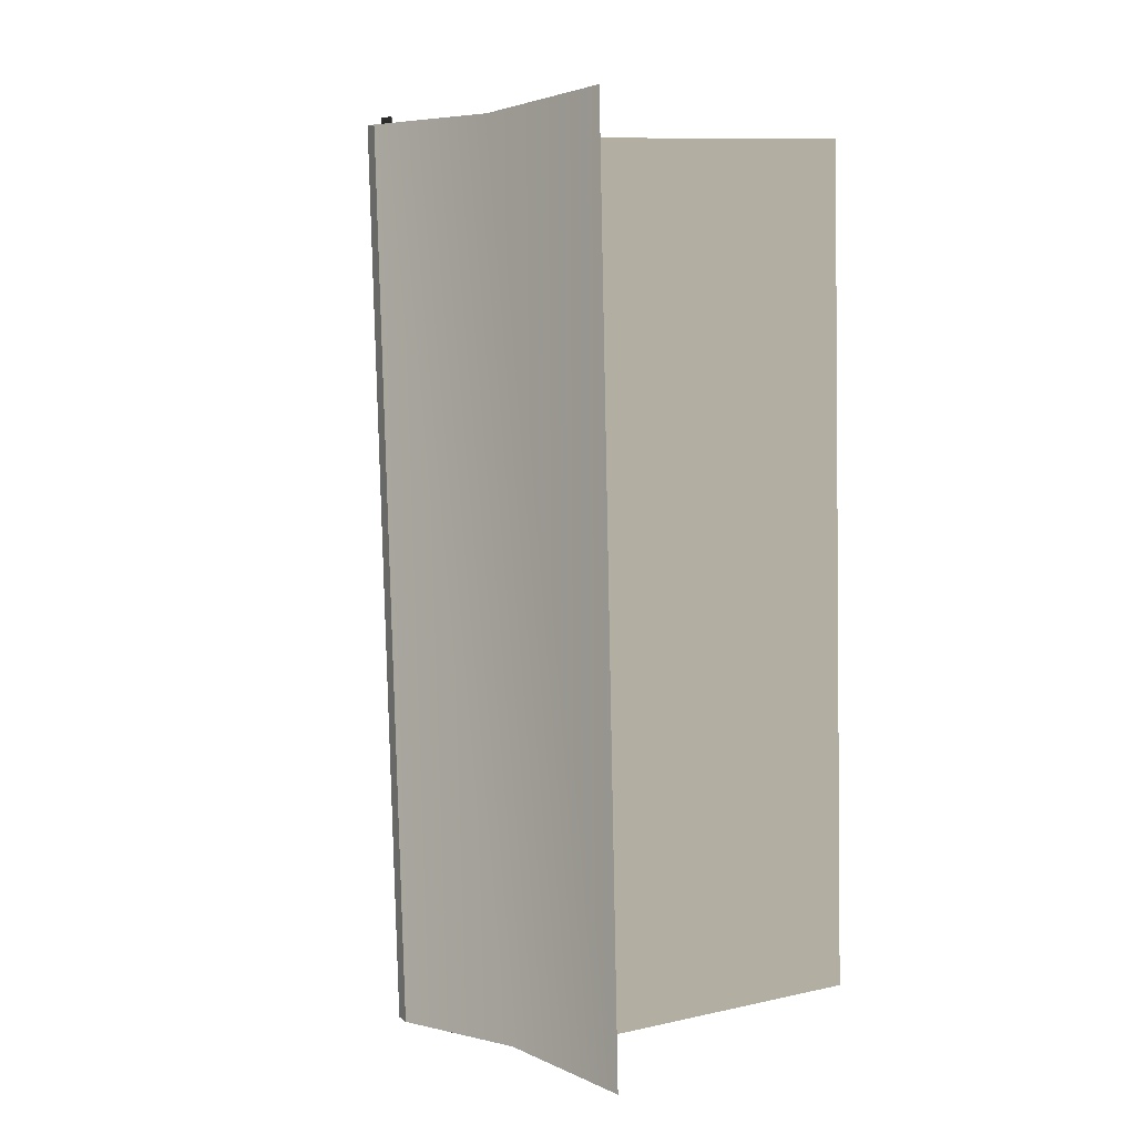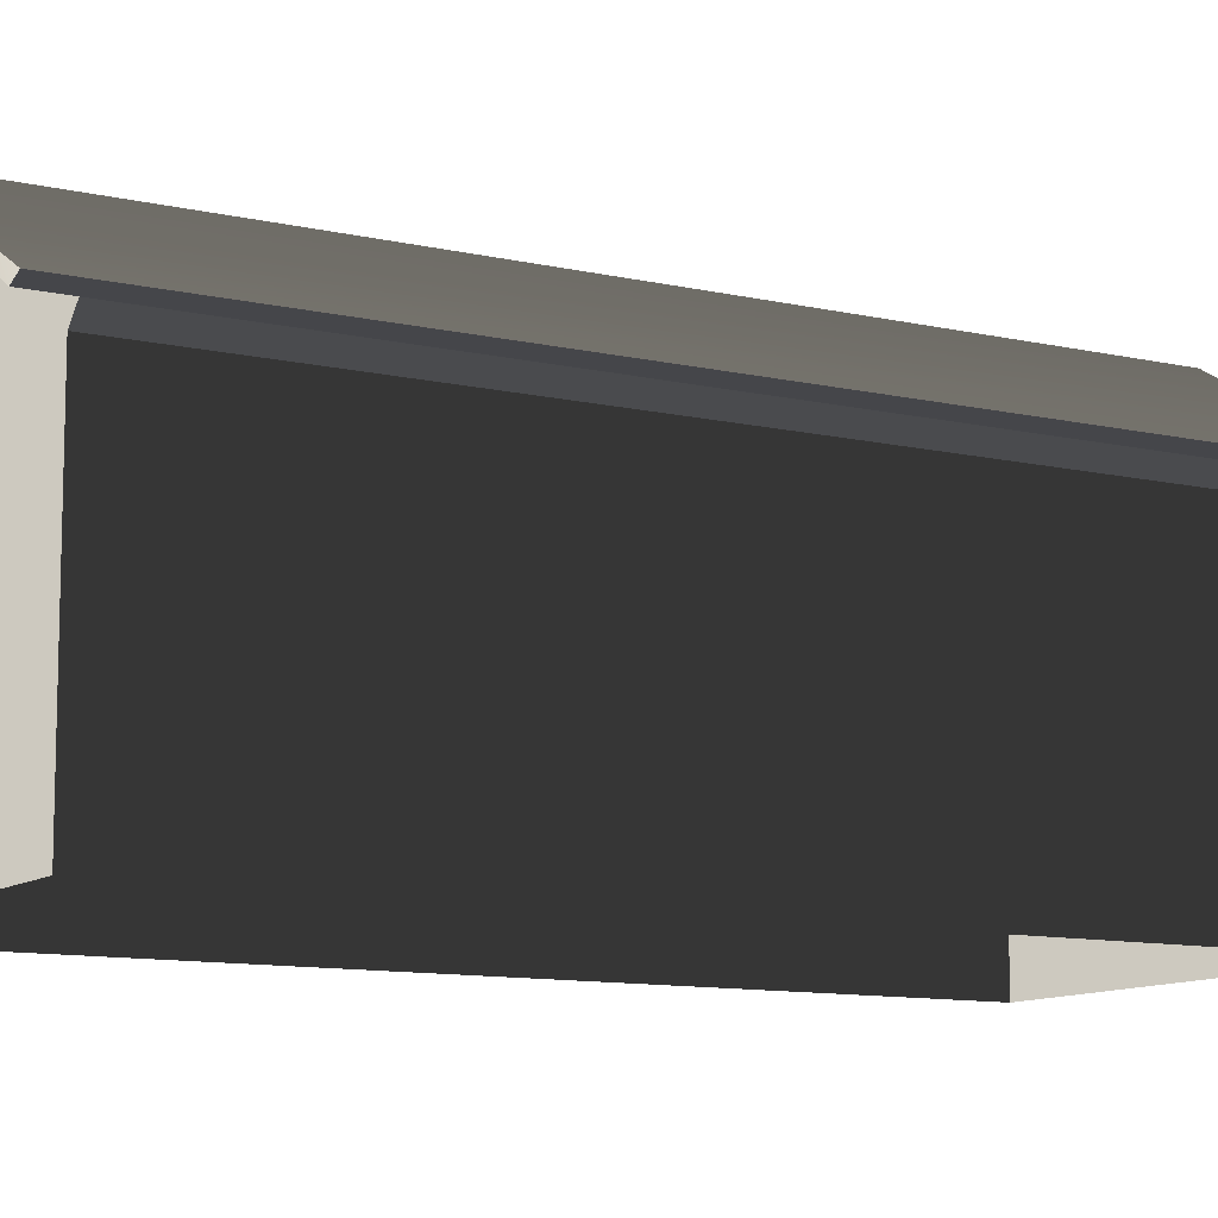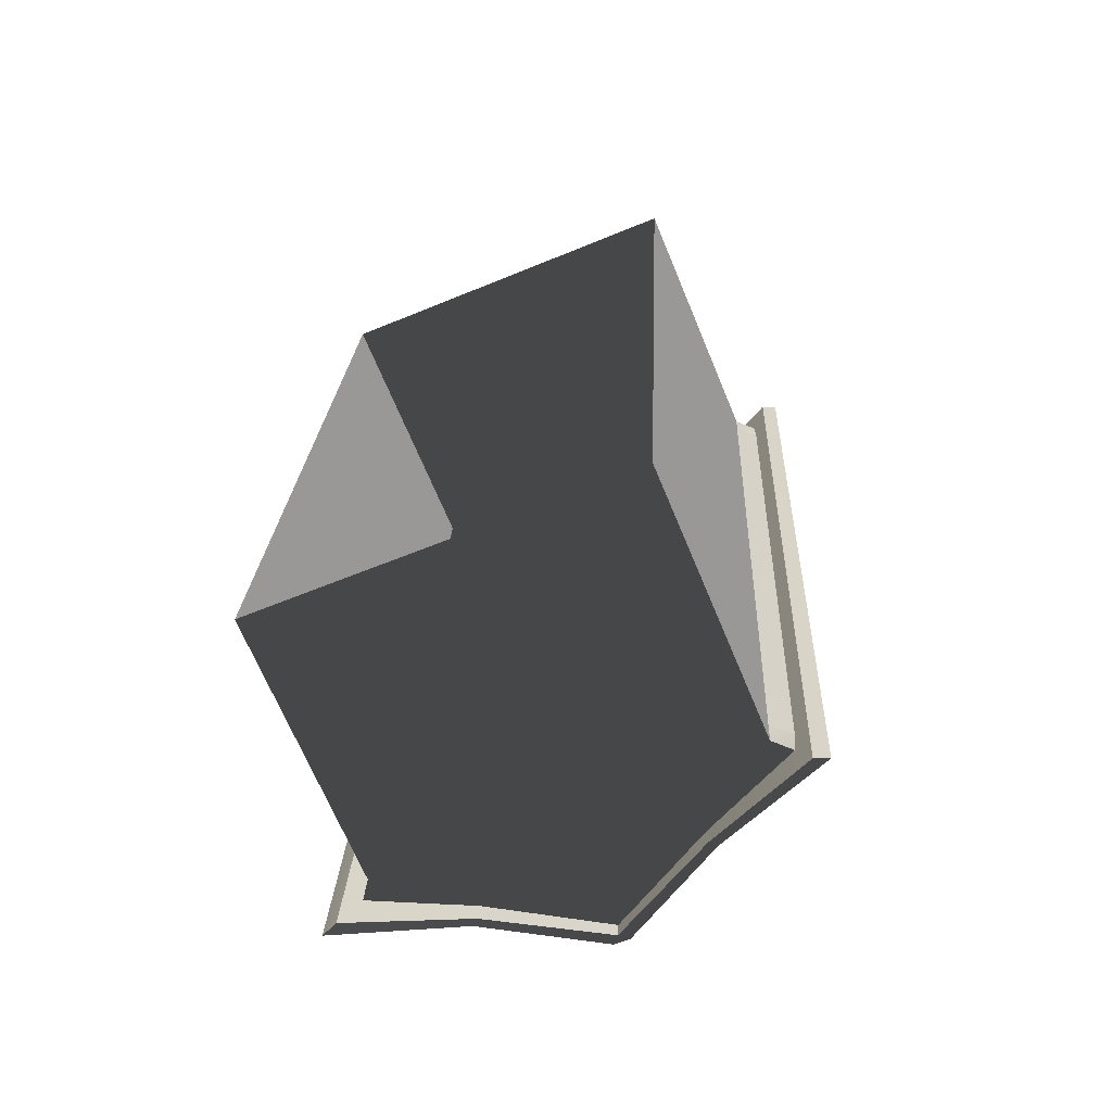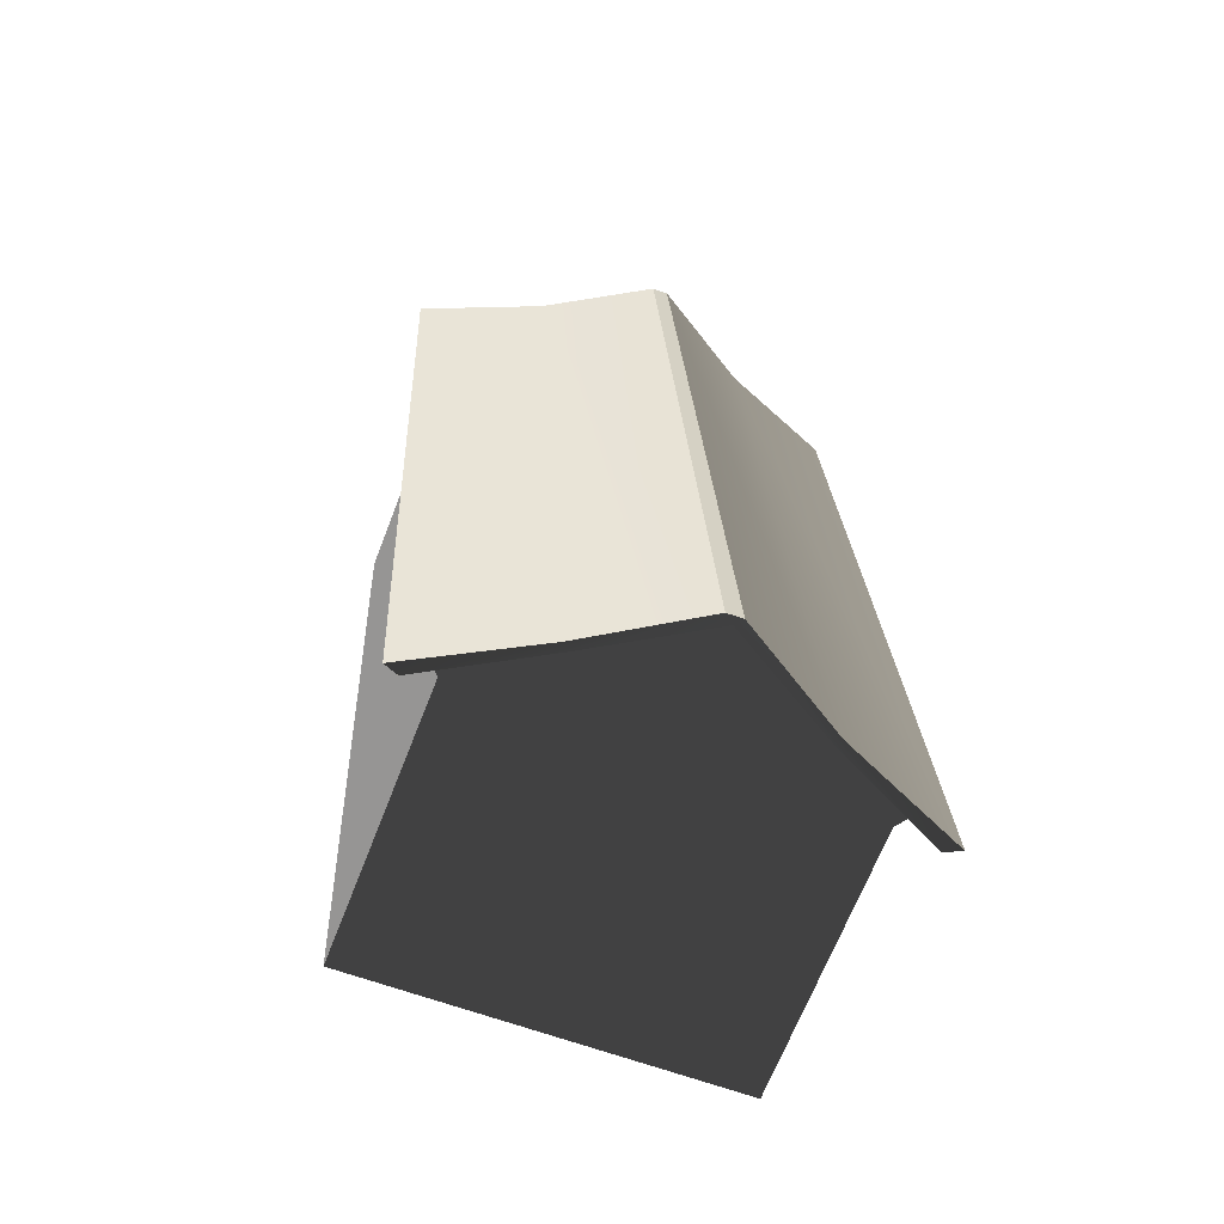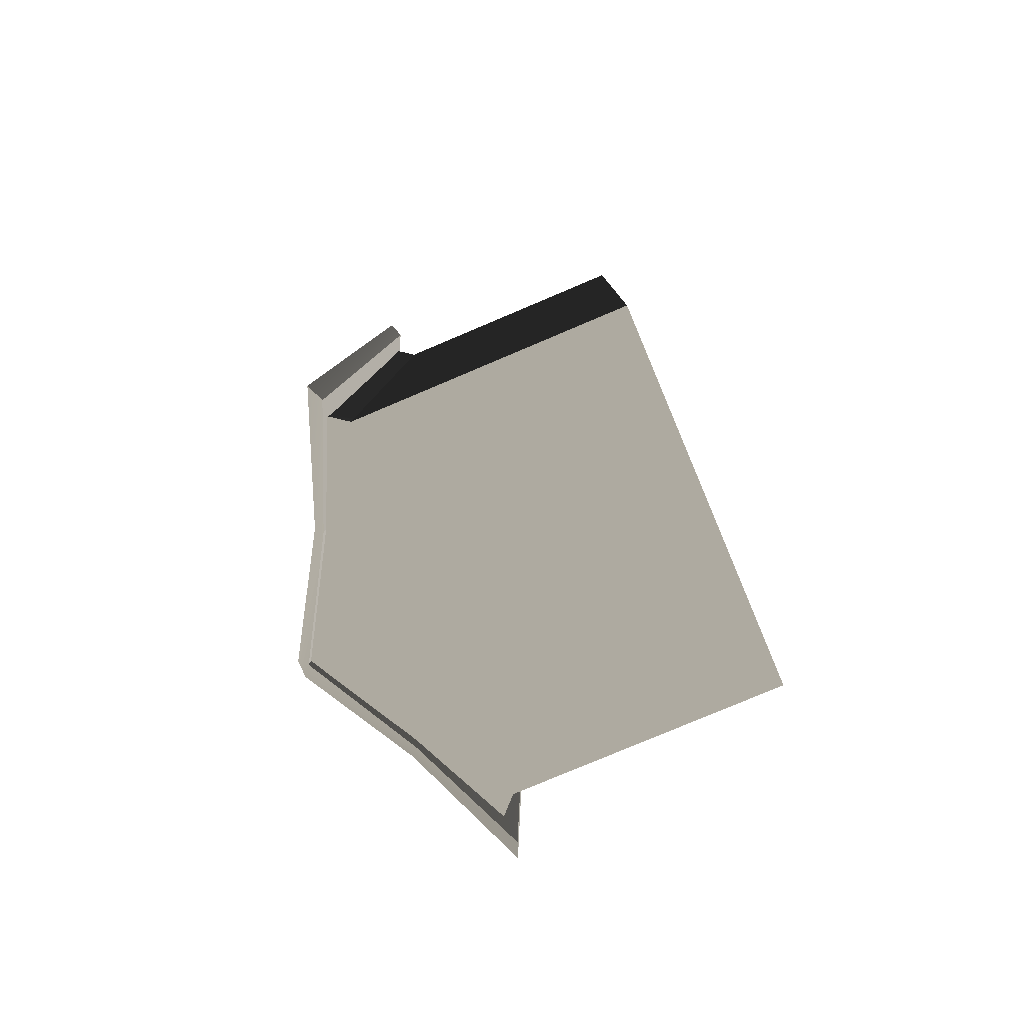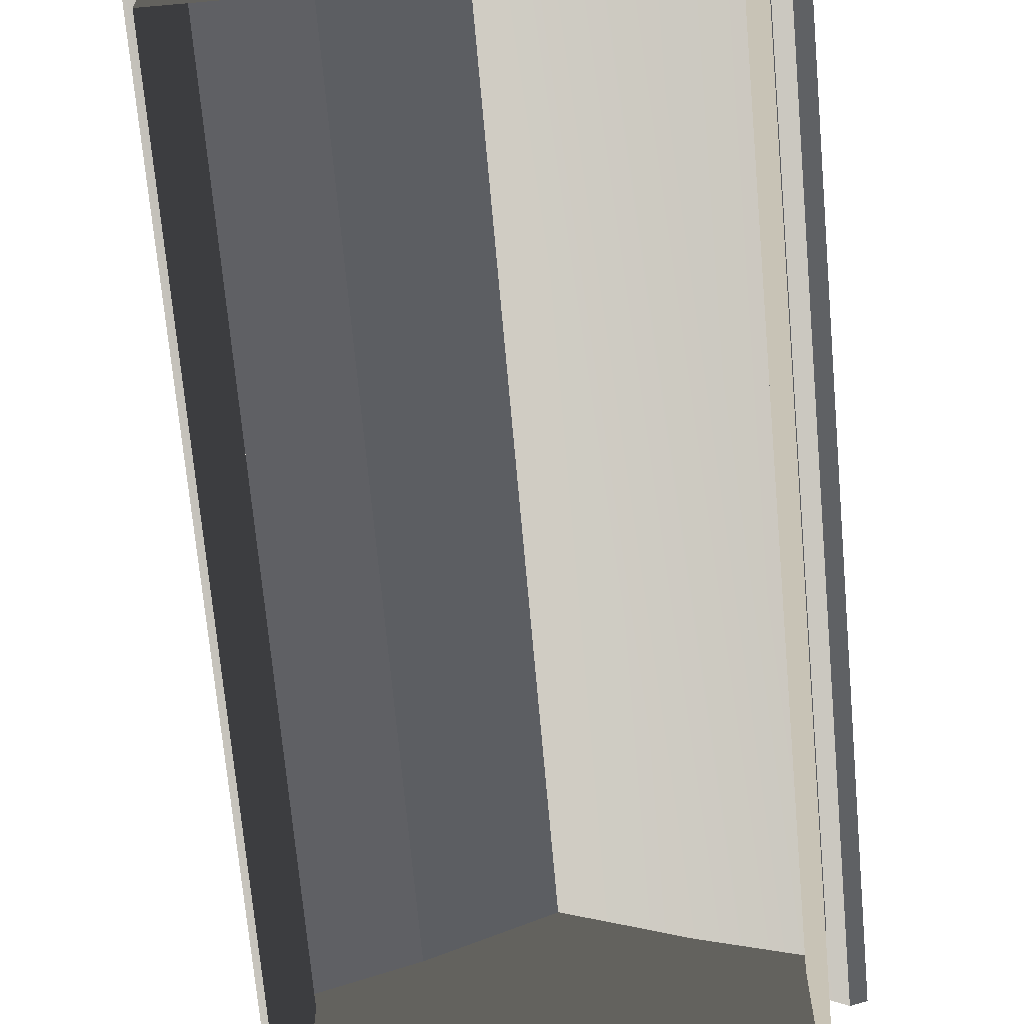
<metadata>
{"format":"obj","ext":"obj","renderer":"f3d","projection":"perspective","resolution":1024,"background":"white","views":[{"elev":10.8,"azim":-118.8,"up":"+Z"},{"elev":-10.6,"azim":62.5,"up":"+Y"},{"elev":-68.7,"azim":22.6,"up":"+Z"},{"elev":-67.5,"azim":158.7,"up":"+Z"},{"elev":-78.8,"azim":-67.1,"up":"+Z"},{"elev":-68.4,"azim":7.8,"up":"+Y"}]}
</metadata>
<code>
g ian1595
v -52.82 19.09 116.3
v -23.09 31.55 110.5
v -63.78 19.61 -112.8
v -33.63 31.56 -109.8
v 3.437 47.54 108.2
v -6.999 47.55 -110
v 3.437 47.54 108.2
v 7.371 47.47 108
v -6.999 47.55 -110
v -3.064 47.48 -110.1
v 7.371 47.47 108
v 33.58 32.14 107.8
v -3.064 47.48 -110.1
v 23.05 32.15 -112.5
v 63.68 18.76 110.8
v 52.72 18.77 -118.4
v 63.68 18.76 110.8
v 60.16 17.38 110.9
v 52.72 18.77 -118.4
v 49.19 17.39 -118.2
v 60.16 17.38 110.9
v 31.92 30.57 107.8
v 49.19 17.39 -118.2
v 21.39 30.58 -112.4
v 5.097 45.67 108.1
v -5.338 45.68 -110
v 5.097 45.67 108.1
v -21.43 30.17 110.4
v -5.338 45.68 -110
v -31.97 30.18 -109.9
v -21.43 30.17 110.4
v -48.67 17.83 116.1
v -31.97 30.18 -109.9
v -59.63 17.84 -113
v -48.67 17.83 116.1
v -52.82 19.09 116.3
v -59.63 17.84 -113
v -63.78 19.61 -112.8
v -48.67 17.83 116.1
v -23.09 31.55 110.5
v -52.82 19.09 116.3
v -21.43 30.17 110.4
v 3.437 47.54 108.2
v 5.097 45.67 108.1
v 7.371 47.47 108
v 31.92 30.57 107.8
v 33.58 32.14 107.8
v 60.16 17.38 110.9
v 63.68 18.76 110.8
v -59.63 17.84 -113
v -63.78 19.61 -112.8
v -33.63 31.56 -109.8
v -31.97 30.18 -109.9
v -6.999 47.55 -110
v -5.338 45.68 -110
v -3.064 47.48 -110.1
v 21.39 30.58 -112.4
v 23.05 32.15 -112.5
v 52.72 18.77 -118.4
v 49.19 17.39 -118.2
v -51.86 -51.62 -103.7
v -51.49 15.28 -96.72
v -51.82 15.28 -103.7
v -51.49 15.28 -96.72
v -54.53 20.25 -96.57
v -55.14 19.84 -103.5
v -51.82 15.28 -103.7
v 46.47 19.07 -101.4
v 41.91 15.23 -101.2
v 41.58 15.23 -108.2
v 45.76 19.36 -108.4
v 41.91 15.23 -101.2
v 41.56 -51.65 -108.2
v 41.58 15.23 -108.2
v -51.82 15.28 -103.7
v -55.14 19.84 -103.5
v -31.35 30.38 -104.7
v 19.73 31.56 -107.1
v 45.76 19.36 -108.4
v 41.58 15.23 -108.2
v 41.56 -51.65 -108.2
v -51.86 -51.62 -103.7
v -4.914 45.78 -105.9
v 51.23 15.22 93.55
v 51.54 -51.66 100.5
v -41.87 -51.62 105
v -41.84 15.27 105
v -42.17 15.27 98.02
v -41.84 15.27 105
v -45.16 19.83 105.2
v -45.21 20.24 98.17
v -42.17 15.27 98.02
v 55.75 19.35 100.3
v 51.56 15.22 100.5
v 51.23 15.22 93.55
v 55.78 19.06 93.34
v 51.56 15.22 100.5
v -41.84 15.27 105
v -21.37 30.37 104
v -45.16 19.83 105.2
v 29.71 31.55 101.6
v 51.56 15.22 100.5
v 55.75 19.35 100.3
v 51.54 -51.66 100.5
v -41.87 -51.62 105
v 5.07 45.77 102.7
v -47.66 -11.35 -16.42
v -47.72 15.27 -17.93
v -47.57 -51.62 -14.15
v -45.21 20.24 98.17
v -54.53 20.25 -96.57
v -51.49 15.28 -96.72
v -47.72 15.27 -17.93
v 46.47 19.07 -101.4
v 55.78 19.06 93.34
v 51.23 15.22 93.55
v 41.91 15.23 -101.2
v -47.66 -11.35 -16.42
v -47.57 -51.62 -14.15
v -41.87 -51.62 105
v -42.17 15.27 98.02
v -47.72 15.27 -17.93
v -42.17 15.27 98.02
f 3 1 2
f 2 4 3
f 4 2 5
f 5 6 4
f 13 11 12
f 12 14 13
f 14 12 15
f 15 16 14
f 41 39 40
f 39 42 40
f 40 42 43
f 42 44 43
f 43 44 45
f 44 46 45
f 49 47 48
f 48 47 46
f 45 46 47
f 52 50 51
f 52 53 50
f 54 53 52
f 54 55 53
f 56 55 54
f 56 57 55
f 60 58 59
f 57 58 60
f 58 57 56
f 9 7 8
f 8 10 9
f 63 61 62
f 66 64 65
f 67 64 66
f 70 68 69
f 71 68 70
f 74 72 73
f 77 75 76
f 80 78 79
f 75 81 82
f 75 80 81
f 77 80 75
f 77 78 80
f 83 78 77
f 84 73 72
f 73 84 85
f 88 86 87
f 91 89 90
f 92 89 91
f 95 93 94
f 96 93 95
f 84 97 85
f 100 98 99
f 103 101 102
f 105 104 98
f 104 102 98
f 98 102 99
f 102 101 99
f 99 101 106
f 62 107 108
f 109 62 61
f 107 62 109
f 120 118 119
f 118 120 121
f 122 118 121
f 19 17 18
f 18 20 19
f 23 21 22
f 22 24 23
f 24 22 25
f 25 26 24
f 29 27 28
f 28 30 29
f 33 31 32
f 32 34 33
f 37 35 36
f 36 38 37
f 112 110 111
f 110 112 113
f 116 114 115
f 114 116 117
f 110 113 123

</code>
